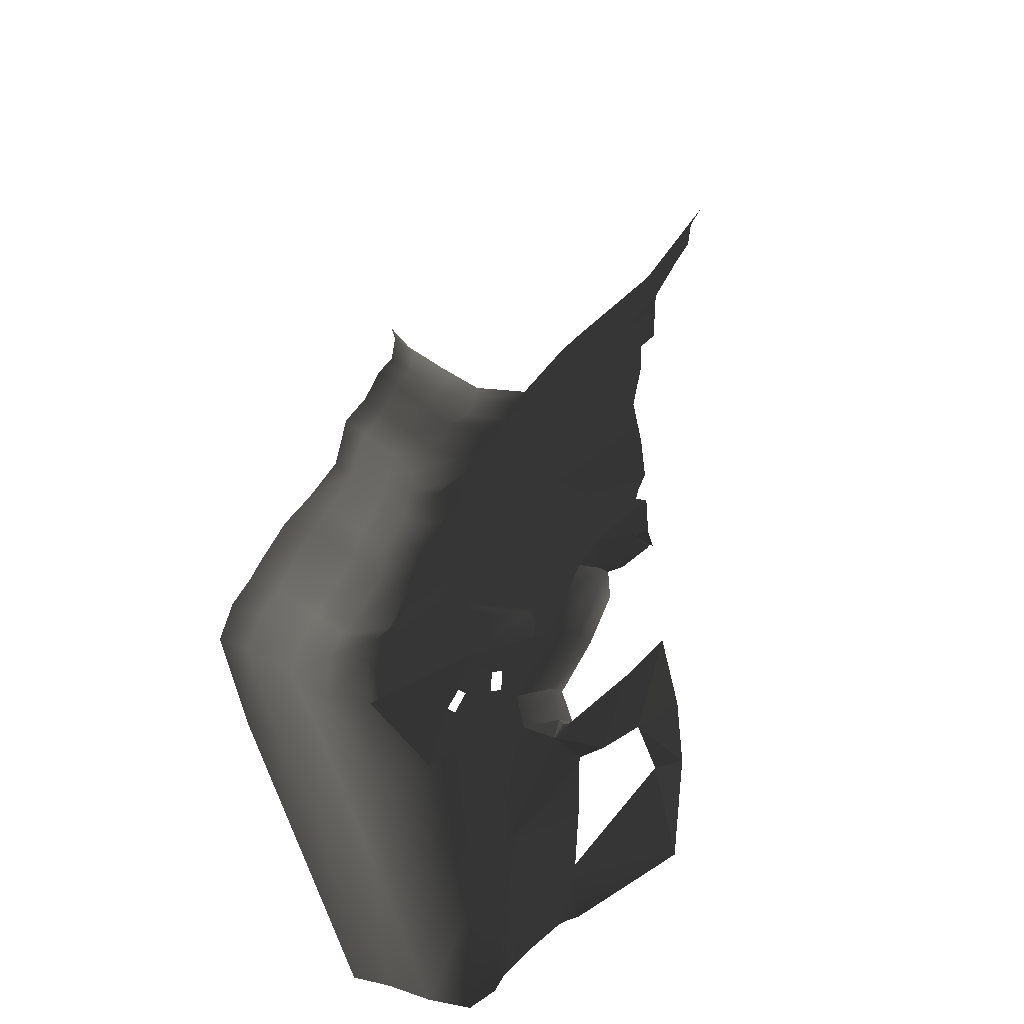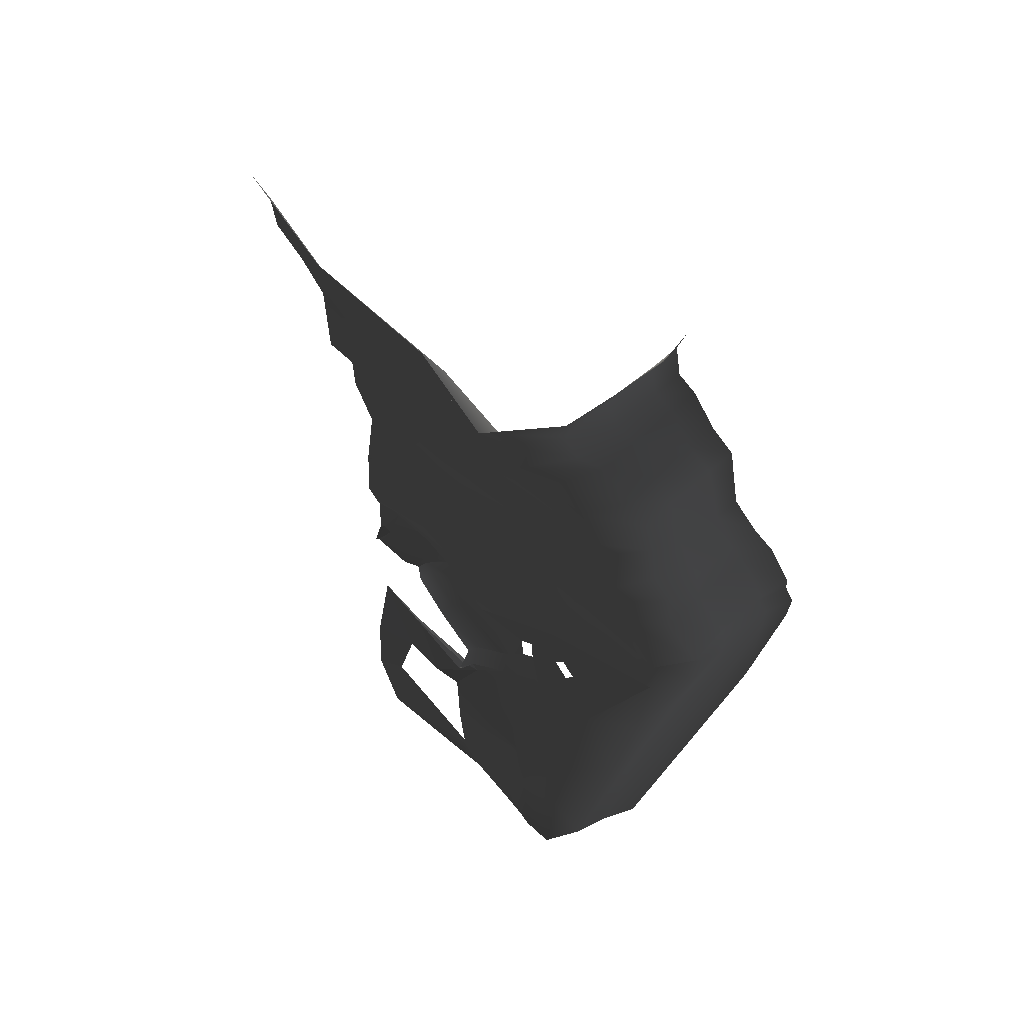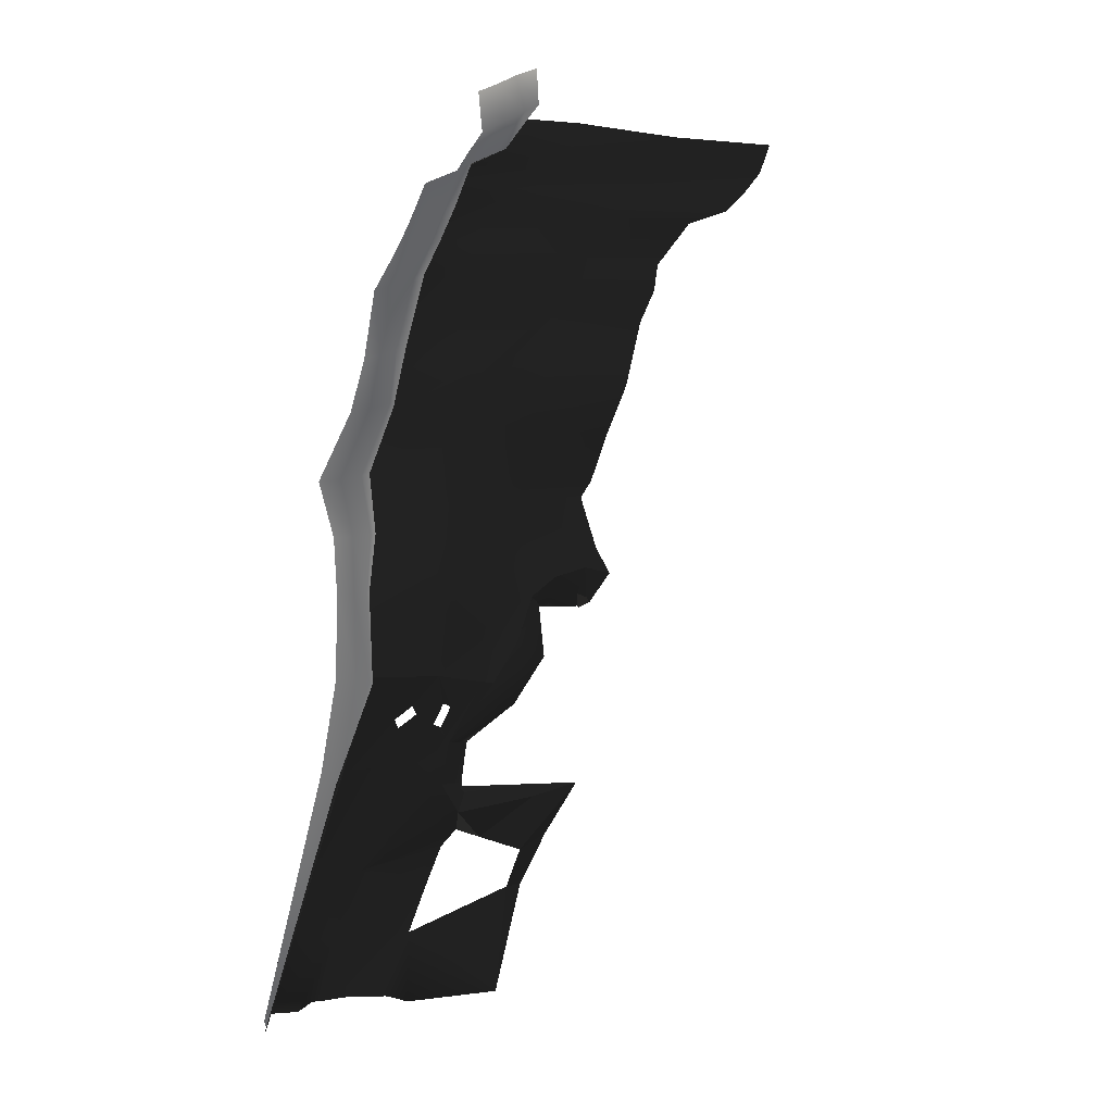
<metadata>
{"format":"obj","ext":"obj","renderer":"f3d","projection":"perspective","resolution":1024,"background":"white","views":[{"elev":-61.3,"azim":50.3,"up":"+Z"},{"elev":72.5,"azim":-130.4,"up":"+Z"},{"elev":-1.6,"azim":-25.7,"up":"+Z"}]}
</metadata>
<code>
g
v 216.5 52.42 -374.2
v 215.5 51.6 -372.9
v 216.6 50.84 -370.1
v 216.6 50.84 -370.1
v 220.9 52 -368.3
v 216.5 52.42 -374.2
v 214.1 50.85 -372.5
v 215.5 51.6 -372.9
v 216.5 52.42 -374.2
v 246 53.73 -318.9
v 244.7 53.66 -324.2
v 231.5 51.75 -318.9
v 220.9 47.24 -326.2
v 230.4 51 -323.3
v 224.3 48.51 -326.2
v 208.5 49.13 -372.8
v 210.5 51.08 -376.4
v 205 49.09 -374.8
v 207.7 48.4 -371.6
v 213 52.24 -377.2
v 215.5 52.65 -375.9
v 215.5 53.83 -380
v 213 52.7 -378.8
v 205.7 62.48 -406
v 211.1 63.54 -409.8
v 207.1 63.54 -409.5
v 204.2 63.54 -409.7
v 216.5 52.42 -374.2
v 215.5 52.65 -375.9
v 214.1 50.85 -372.5
v 213 52.24 -377.2
v 212.1 51.69 -376.6
v 211.7 51.35 -376.3
v 211.4 51.97 -378
v 210.5 51.08 -376.4
v 200.5 42.98 -366.7
v 198.3 41.77 -366
v 200.5 42.58 -366
v 213.5 47.39 -366
v 216.6 50.84 -370.1
v 215.2 50.11 -369.7
v 213 52.24 -377.2
v 211.4 51.97 -378
v 212.1 51.69 -376.6
v 212.1 51.69 -376.6
v 211.4 51.97 -378
v 211.7 51.35 -376.3
v 222 51.88 -367
v 223.6 52.74 -367.2
v 220.9 52 -368.3
v 217.2 52.94 -375.1
v 216.5 52.42 -374.2
v 220.9 52 -368.3
v 220.9 52 -368.3
v 223.6 52.74 -367.2
v 217.2 52.94 -375.1
v 216.5 52.42 -374.2
v 217.2 52.94 -375.1
v 215.5 52.65 -375.9
v 213.5 47.39 -366
v 210.9 48.98 -371
v 210.1 48.31 -369.9
v 200.5 42.98 -366.7
v 210.1 48.31 -369.9
v 207.7 48.4 -371.6
v 207.7 48.4 -371.6
v 205 49.09 -374.8
v 200.5 42.98 -366.7
v 210.9 48.98 -371
v 213.5 47.39 -366
v 210.5 51.08 -376.4
v 210.5 51.08 -376.4
v 213.5 47.39 -366
v 211.7 51.35 -376.3
v 213.5 47.39 -366
v 215.2 50.11 -369.7
v 214.1 50.85 -372.5
v 210.5 51.08 -376.4
v 208.5 49.13 -372.8
v 210.9 48.98 -371
v 205 49.09 -374.8
v 211.4 51.97 -378
v 202.3 49.8 -378
v 214 63.75 -410.2
v 212.3 63.54 -409.8
v 215.8 63.6 -401.4
v 211.1 63.54 -409.8
v 212.3 63.54 -409.8
v 214 63.22 -401.4
v 205.7 62.48 -406
v 216.9 62.05 -393.9
v 218.2 62.41 -394.1
v 204.2 63.54 -409.7
v 203.1 63.54 -409.8
v 217.7 60.99 -390
v 219.7 61.32 -389.6
v 203.9 61.13 -401.6
v 201.9 63.54 -409.8
v 205.3 61.41 -401.5
v 206.9 59.19 -392.2
v 208.6 59.67 -392.5
v 208.9 59.53 -391.8
v 209.2 59.35 -391.5
v 218.2 59.95 -388.4
v 221.3 60.15 -387.3
v 210.2 58.61 -390.4
v 218.6 57.13 -385.6
v 220.3 56.84 -384.7
v 210.5 57.48 -388.1
v 211.4 51.97 -378
v 215.6 55.07 -382.2
v 216.9 54.45 -380.7
v 213 52.7 -378.8
v 213 52.24 -377.2
v 215.5 53.83 -380
v 215.5 52.65 -375.9
v 217.2 52.94 -375.1
v 205 45.21 -332.8
v 202.9 44.89 -332.8
v 216.8 45.69 -326.2
v 217.3 46.09 -327.8
v 200.5 42.98 -366.7
v 205 49.09 -374.8
v 202.3 49.8 -378
v 198.3 41.77 -366
v 216.6 50.84 -370.1
v 213.5 47.39 -366
v 222 51.88 -367
v 220.9 52 -368.3
v 210.1 48.31 -369.9
v 200.5 42.98 -366.7
v 200.5 42.58 -366
v 213.5 47.39 -366
v 214.1 50.85 -372.5
v 212.1 51.69 -376.6
v 211.7 51.35 -376.3
v 213.5 47.39 -366
v 232 52.05 -317.1
v 246.5 53.75 -317.1
v 246 53.73 -318.9
v 231.5 51.75 -318.9
v 220.9 47.24 -326.2
v 216.8 45.69 -326.2
v 217.3 46.09 -327.8
v 218.5 47.04 -331.8
v 224.3 48.51 -326.2
v 215.4 46.77 -332.8
v 205 45.21 -332.8
v 218.8 47.28 -332.8
v 229.7 50.51 -326.2
v 215.3 46.81 -341.6
v 230.4 51 -323.3
v 210.7 46.21 -341.6
v 234 51.57 -324.3
v 244.2 53.64 -326.2
v 244.7 53.66 -324.2
v 200 44.8 -341.6
v 202.9 44.89 -332.8
v 197 44.42 -341.6
v 198.2 41.87 -348.7
v 202.4 42.93 -348.7
v 212.3 45.46 -348.7
v 214.6 46.05 -348.7
v 202.2 41.86 -355.6
v 198.3 40.55 -355.6
v 212.4 45.3 -355.6
v 214.7 46.1 -355.6
v 200.5 42.58 -366
v 198.3 41.77 -366
v 213.5 47.39 -366
v 214.4 46.42 -358.2
v 221.2 51.44 -360.2
v 223.9 53.27 -358.5
v 223.8 53.37 -361.4
v 221.9 52.29 -362.2
v 222 51.88 -367
v 223.6 52.74 -367.2
v 238.7 55.35 -351.5
v 240.6 55.81 -348.7
v 242.6 55.66 -352.2
v 231.4 61.19 -390.6
v 225.2 60.96 -388.5
v 232.3 58.7 -383
v 232.3 58.7 -383
v 239.2 59.24 -381.4
v 231.4 61.19 -390.6
v 221.1 57.73 -381.6
v 220.8 57.29 -380.7
v 221.6 58.93 -380.7
v 221.6 58.93 -380.7
v 221.3 58.93 -381
v 221.1 57.73 -381.6
v 238.4 57.29 -355.1
v 239.8 57.29 -355.5
v 239.2 58.93 -356.6
v 239.2 58.93 -356.6
v 238.9 58.93 -356.9
v 238.4 57.29 -355.1
v 239.8 57.29 -355.5
v 240.4 57.6 -356.2
v 239.5 59.24 -357
v 239.5 59.24 -357
v 239.2 58.93 -356.6
v 239.8 57.29 -355.5
v 221.7 58.04 -382.1
v 221.1 57.73 -381.6
v 221.3 58.93 -381
v 221.3 58.93 -381
v 221.7 59.24 -381.4
v 221.7 58.04 -382.1
v 238.7 55.35 -351.5
v 242.6 55.66 -352.2
v 239.8 57.29 -355.5
v 239.8 57.29 -355.5
v 238.4 57.29 -355.1
v 238.7 55.35 -351.5
v 240.4 57.6 -356.2
v 239.8 57.29 -355.5
v 242.6 55.66 -352.2
v 221.7 58.04 -382.1
v 221.7 59.24 -381.4
v 232.3 59.24 -381.4
v 232.3 59.24 -381.4
v 232.3 58.7 -383
v 221.7 58.04 -382.1
v 239.2 59.24 -381.4
v 232.3 58.7 -383
v 232.3 59.24 -381.4
v 233.8 66.15 -396
v 230.8 64.27 -396
v 231.4 61.19 -390.6
v 231.4 61.19 -390.6
v 236.5 63.58 -388.7
v 233.8 66.15 -396
v 231.4 61.19 -390.6
v 239.2 59.24 -381.4
v 236.5 63.58 -388.7
v 194.6 23.92 -355.6
v 194.5 22.97 -366
v 193.5 19.13 -366
v 193.3 19.88 -355.6
v 196.6 45.21 -378
v 195.5 49.95 -389.9
v 194.7 45.71 -391.2
v 195.6 37.25 -378
v 220.8 57.29 -380.7
v 221.1 55.77 -375.1
v 221.6 57.24 -375.1
v 221.6 58.93 -380.7
v 198.3 40.55 -355.6
v 198.3 41.77 -366
v 195.2 36.19 -366
v 195.2 35.89 -355.6
v 198.2 41.87 -348.7
v 195.3 37.45 -348.7
v 195.5 30.79 -355.6
v 196 32.44 -348.7
v 197 44.42 -341.6
v 194.1 39.47 -341.6
v 202.9 44.89 -332.8
v 198.8 40.88 -332.8
v 203.8 44.69 -326.2
v 200.3 40.13 -326.2
v 199.1 35.29 -332.8
v 200.5 35.25 -326.2
v 204.6 46.5 -317.1
v 202.3 41.87 -317.1
v 203.1 36.48 -317.1
v 204.4 40.87 -312.8
v 207 44.48 -312.8
v 217.3 46.89 -312.8
v 215.7 48.8 -317.1
v 218.7 48.28 -308.8
v 208.2 45.95 -308.8
v 235.1 52.37 -308.8
v 233.6 51.04 -312.8
v 249.6 54.37 -308.8
v 248.1 52.68 -312.8
v 253.3 51.98 -303.1
v 238.8 51.54 -303.1
v 258.9 51.3 -301
v 222.4 49.1 -303.1
v 211.2 46.33 -303.1
v 244.4 52 -301
v 262 51.58 -298.2
v 228.1 49.21 -301
v 216.3 48.15 -301
v 247.5 52.98 -298.2
v 264.1 50.64 -295.2
v 231.1 50.08 -298.2
v 249.6 52.05 -295.2
v 266.2 51.4 -290.9
v 251.7 52.69 -290.9
v 233.2 48.99 -295.2
v 235.3 50.56 -290.9
v 219.4 49.56 -298.2
v 213.3 41.27 -301
v 221.5 49.13 -295.2
v 223.5 51.84 -290.9
v 215.8 43.53 -298.2
v 213.6 36.3 -301
v 217.9 43.6 -295.2
v 217.5 44.04 -289.8
v 215.9 37.24 -298.2
v 213.6 30.35 -301
v 217.9 36.99 -295.2
v 216.9 37.11 -290.5
v 209.3 31.13 -303.1
v 209.3 27.35 -303.1
v 213.6 26.67 -301
v 217.9 30.39 -295.2
v 216.5 30.09 -290.9
v 215.9 31.07 -298.2
v 215.9 27.4 -298.2
v 217.9 26.33 -295.2
v 217.3 25.72 -290.9
v 227.8 57.24 -370.1
v 221.6 57.24 -375.1
v 221.1 55.77 -375.1
v 227.8 55.13 -370.1
v 232.3 57.24 -363.7
v 232.3 55.13 -363.7
v 232.3 57.24 -356.9
v 231.9 55.95 -356.7
v 227.4 53.31 -361.6
v 229.9 53.94 -355.5
v 229.9 53.94 -355.5
v 224 53.07 -355.6
v 224.3 53.32 -348.7
v 233.6 54.35 -352.9
v 240.6 55.81 -348.7
v 238.7 55.35 -351.5
v 224.5 52.47 -341.6
v 239.2 57.84 -341.6
v 240.9 57.92 -339.2
v 242.5 56.21 -332.8
v 228.1 50.7 -332.8
v 234.2 58.28 -356.9
v 232.3 57.24 -356.9
v 231.9 55.95 -356.7
v 234.1 56.64 -355.1
v 229.9 53.94 -355.5
v 238.9 58.93 -356.9
v 233.6 54.35 -352.9
v 238.4 57.29 -355.1
v 238.7 55.35 -351.5
v 191.9 26.91 -378
v 193.5 19.13 -366
v 194.5 22.97 -366
v 193.6 30.24 -378
v 191.3 36.11 -391.8
v 193 39.76 -391.7
v 195.6 37.25 -378
v 194.7 45.71 -391.2
v 195.2 36.19 -366
v 196.6 45.21 -378
v 195.6 30.13 -366
v 195.2 35.89 -355.6
v 195.5 30.79 -355.6
v 194.6 23.92 -355.6
v 196 32.44 -348.7
v 194.1 39.47 -341.6
v 195.3 37.45 -348.7
v 195.6 25.39 -348.7
v 193.3 19.88 -355.6
v 194.5 21.17 -348.7
v 194.9 33.87 -341.6
v 198.8 40.88 -332.8
v 199.1 35.29 -332.8
v 194.9 26.6 -341.6
v 194.2 22.37 -341.6
v 198.9 27.6 -332.8
v 200.5 35.25 -326.2
v 197.6 23.37 -333.6
v 200.2 29.17 -326.2
v 200 25.42 -326.2
v 203.1 36.48 -317.1
v 203.1 30.48 -317.1
v 203.1 27.3 -317.1
v 204.4 40.87 -312.8
v 202.3 41.87 -317.1
v 205 29.91 -312.8
v 205 26.59 -312.8
v 205 36.26 -312.8
v 206.6 29.66 -308.8
v 206.6 25.99 -308.8
v 206.6 35.92 -308.8
v 209.3 27.35 -303.1
v 209.3 31.13 -303.1
v 213.6 30.35 -301
v 213.6 36.3 -301
v 209.3 36.93 -303.1
v 213.3 41.27 -301
v 208.9 41.14 -303.1
v 216.3 48.15 -301
v 211.2 46.33 -303.1
v 206.2 40.11 -308.8
v 208.2 45.95 -308.8
v 207 44.48 -312.8
v 215.8 63.6 -401.4
v 215.7 64.03 -410.9
v 214 63.75 -410.2
v 225.2 60.96 -388.5
v 221.3 60.15 -387.3
v 220.3 56.84 -384.7
v 220.3 56.84 -384.7
v 232.3 58.7 -383
v 225.2 60.96 -388.5
v 220.3 56.84 -384.7
v 216.9 54.45 -380.7
v 220.8 57.29 -380.7
v 220.8 57.29 -380.7
v 221.1 57.73 -381.6
v 220.3 56.84 -384.7
v 221.1 57.73 -381.6
v 221.7 58.04 -382.1
v 220.3 56.84 -384.7
v 232.3 58.7 -383
v 220.3 56.84 -384.7
v 221.7 58.04 -382.1
v 230.8 64.27 -396
v 233.8 66.15 -396
v 230.2 66.67 -410.9
v 230.2 66.67 -410.9
v 215.7 64.03 -410.9
v 215.8 63.6 -401.4
v 230.2 66.67 -410.9
v 230.8 64.27 -396
v 203.9 61.13 -401.6
v 201.9 63.54 -409.8
v 200 63.6 -411
v 200 63.6 -411
v 195.7 63.07 -410.9
v 195.7 63.07 -410.9
v 197.9 59.45 -400.2
v 195.7 63.07 -410.9
v 193.5 58.29 -410.9
v 200 55.84 -389.5
v 203.9 61.13 -401.6
v 206.9 59.19 -392.2
v 211.4 51.97 -378
v 202.3 49.8 -378
v 195.5 49.95 -389.9
v 194.7 45.71 -391.2
v 196.6 45.21 -378
v 192.1 53.05 -410.9
v 198.3 41.77 -366
v 195.2 36.19 -366
v 193 39.76 -391.7
v 190.4 48.83 -410.9
v 191.3 36.11 -391.8
v 216.9 54.45 -380.7
v 217.2 52.94 -375.1
v 221.1 55.77 -375.1
v 220.8 57.29 -380.7
v 227.4 53.31 -361.6
v 223.6 52.74 -367.2
v 223.8 53.37 -361.4
v 223.9 53.27 -358.5
v 229.9 53.94 -355.5
v 224 53.07 -355.6
v 214.7 46.1 -355.6
v 224.3 53.32 -348.7
v 214.6 46.05 -348.7
v 224.5 52.47 -341.6
v 215.3 46.81 -341.6
v 228.1 50.7 -332.8
v 218.8 47.28 -332.8
v 229.7 50.51 -326.2
v 244.2 53.64 -326.2
v 242.5 56.21 -332.8
v 227.8 55.13 -370.1
v 221.1 55.77 -375.1
v 217.2 52.94 -375.1
v 223.6 52.74 -367.2
v 232.3 55.13 -363.7
v 227.4 53.31 -361.6
v 248.1 52.68 -312.8
v 246.5 53.75 -317.1
v 232 52.05 -317.1
v 233.6 51.04 -312.8
v 215.7 48.8 -317.1
v 217.3 46.89 -312.8
v 216.8 45.69 -326.2
v 203.8 44.69 -326.2
v 204.6 46.5 -317.1
v 202.9 44.89 -332.8
g rend_exterior_exterior_ground_07.part0
f 1 2 3
f 4 5 6
f 7 8 9
f 10 11 12
f 13 12 14
f 14 15 13
f 16 17 18
f 18 19 16
f 20 21 22
f 22 23 20
f 24 25 26
f 24 26 27
f 28 29 30
f 30 29 31
f 31 32 30
f 1 2 3
g rend_exterior_exterior_ground_07.part1
f 33 34 35
f 36 37 38
f 39 40 41
f 42 43 44
f 45 46 47
f 48 49 50
f 51 52 53
f 54 55 56
f 57 58 59
f 60 61 62
f 63 64 65
f 66 67 68
f 69 70 71
f 72 73 74
f 75 76 77
f 78 79 80
f 81 78 82
f 82 83 81
f 84 85 86
f 87 86 88
f 89 86 87
f 89 87 90
f 86 89 91
f 91 92 86
f 90 93 94
f 92 91 95
f 95 96 92
f 94 97 90
f 94 98 97
f 90 97 99
f 90 99 89
f 99 97 100
f 89 99 101
f 101 91 89
f 100 101 99
f 91 101 102
f 101 100 102
f 102 95 91
f 100 103 102
f 95 102 103
f 96 95 104
f 103 104 95
f 104 105 96
f 103 100 106
f 104 103 106
f 105 104 107
f 106 107 104
f 107 108 105
f 100 109 106
f 107 106 109
f 109 100 110
f 108 107 111
f 109 111 107
f 111 112 108
f 110 113 109
f 111 109 113
f 110 114 113
f 113 115 111
f 115 112 111
f 112 115 116
f 116 117 112
f 118 119 120
f 120 121 118
f 122 123 124
f 124 125 122
f 126 127 128
f 128 129 126
f 130 131 132
f 132 133 130
f 134 135 136
f 136 137 134
f 138 139 140
f 140 141 138
f 138 141 142
f 142 143 138
f 144 143 142
f 145 144 142
f 142 146 145
f 144 145 147
f 147 148 144
f 149 145 146
f 145 149 147
f 146 150 149
f 147 149 151
f 152 150 146
f 151 153 147
f 148 147 153
f 150 152 154
f 154 152 141
f 154 155 150
f 141 156 154
f 156 155 154
f 153 157 148
f 158 148 157
f 157 159 158
f 160 159 157
f 161 157 153
f 157 161 160
f 162 153 151
f 153 162 161
f 151 163 162
f 160 161 164
f 164 165 160
f 161 162 166
f 166 162 163
f 166 164 161
f 163 167 166
f 165 164 168
f 168 169 165
f 164 166 168
f 170 168 166
f 166 167 171
f 166 171 170
f 172 171 167
f 170 171 172
f 167 173 172
f 172 173 174
f 172 175 170
f 174 175 172
f 176 170 175
f 175 174 177
f 177 176 175
f 33 34 35
g rend_exterior_exterior_ground_07.part2
f 178 179 180
f 181 182 183
f 184 185 186
f 187 188 189
f 190 191 192
f 193 194 195
f 196 197 198
f 199 200 201
f 202 203 204
f 205 206 207
f 208 209 210
f 211 212 213
f 214 215 216
f 217 218 219
f 220 221 222
f 223 224 225
f 226 227 228
f 229 230 231
f 232 233 234
f 235 236 237
f 238 239 240
f 240 241 238
f 242 243 244
f 244 245 242
f 246 247 248
f 248 249 246
f 250 251 252
f 252 253 250
f 254 250 253
f 253 255 254
f 255 253 256
f 256 257 255
f 258 254 255
f 255 259 258
f 260 258 259
f 259 261 260
f 262 260 261
f 261 263 262
f 263 261 264
f 264 265 263
f 266 262 263
f 267 263 265
f 265 268 267
f 263 267 266
f 267 269 270
f 270 266 267
f 271 272 266
f 266 270 271
f 273 271 270
f 270 274 273
f 271 273 275
f 275 276 271
f 277 278 276
f 276 275 277
f 279 277 275
f 275 280 279
f 280 275 273
f 281 279 280
f 282 273 274
f 273 282 280
f 274 283 282
f 280 284 281
f 284 280 282
f 285 281 284
f 286 282 283
f 282 286 284
f 283 287 286
f 284 288 285
f 288 284 286
f 289 285 288
f 290 286 287
f 286 290 288
f 288 291 289
f 291 288 290
f 292 289 291
f 291 293 292
f 293 291 294
f 290 294 291
f 294 295 293
f 287 296 290
f 294 290 296
f 296 287 297
f 295 294 298
f 296 298 294
f 298 299 295
f 297 300 296
f 298 296 300
f 300 297 301
f 299 298 302
f 300 302 298
f 302 303 299
f 301 304 300
f 302 300 304
f 304 301 305
f 303 302 306
f 304 306 302
f 306 307 303
f 305 308 309
f 309 310 305
f 307 306 311
f 311 312 307
f 313 305 310
f 305 313 304
f 306 304 313
f 313 311 306
f 310 314 313
f 311 313 314
f 314 315 311
f 312 311 315
f 315 316 312
f 317 318 319
f 319 320 317
f 321 317 320
f 320 322 321
f 323 321 322
f 322 324 323
f 324 322 325
f 325 326 324
f 327 328 329
f 329 330 327
f 330 329 331
f 331 332 330
f 331 329 333
f 333 334 331
f 335 334 333
f 336 335 333
f 333 337 336
f 338 339 340
f 340 341 338
f 341 340 342
f 343 338 341
f 342 344 341
f 341 345 343
f 345 341 344
f 344 346 345
f 178 179 180
g rend_exterior_exterior_ground_07.part3
f 347 348 349
f 349 350 347
f 351 347 350
f 350 352 351
f 353 354 352
f 352 350 353
f 355 356 353
f 357 353 350
f 353 357 355
f 350 349 357
f 358 355 357
f 357 359 358
f 359 357 349
f 349 360 359
f 361 359 360
f 362 363 361
f 360 364 361
f 364 360 365
f 365 366 364
f 361 367 362
f 367 361 364
f 368 362 367
f 367 369 368
f 370 364 366
f 364 370 367
f 369 367 370
f 366 371 370
f 370 372 369
f 372 370 371
f 373 369 372
f 371 374 372
f 372 375 373
f 375 372 374
f 374 376 375
f 377 373 375
f 378 375 376
f 375 378 377
f 376 379 378
f 380 381 377
f 382 378 379
f 379 383 382
f 384 377 378
f 378 382 384
f 377 384 380
f 385 382 383
f 383 386 385
f 387 384 382
f 382 385 387
f 386 388 389
f 389 385 386
f 389 390 391
f 385 389 392
f 391 392 389
f 392 387 385
f 392 391 393
f 393 394 392
f 387 392 394
f 394 393 395
f 395 396 394
f 394 397 387
f 397 394 396
f 384 387 397
f 397 380 384
f 396 398 397
f 380 397 398
f 398 399 380
f 347 348 349
g rend_exterior_exterior_ground_07.part4
f 400 401 402
f 403 404 405
f 406 407 408
f 409 410 411
f 412 413 414
f 415 416 417
f 418 419 420
f 421 422 423
f 424 425 426
f 427 426 428
f 429 430 431
f 429 432 433
f 434 435 429
f 435 436 437
f 438 435 437
f 439 435 438
f 438 440 439
f 441 440 438
f 438 442 441
f 437 443 438
f 442 438 443
f 443 437 444
f 443 445 442
f 444 437 446
f 447 442 445
f 445 448 447
f 446 449 444
f 449 446 450
f 450 451 449
f 452 453 454
f 454 455 452
f 456 457 458
f 456 458 459
f 460 456 459
f 459 461 460
f 461 459 462
f 463 461 462
f 462 464 463
f 465 463 464
f 464 466 465
f 467 465 466
f 466 468 467
f 469 467 468
f 467 469 470
f 470 471 467
f 472 473 474
f 474 475 472
f 476 472 475
f 475 477 476
f 478 479 480
f 480 481 478
f 481 480 482
f 482 483 481
f 484 482 480
f 482 484 485
f 485 486 482
f 487 485 484
f 400 401 402

</code>
